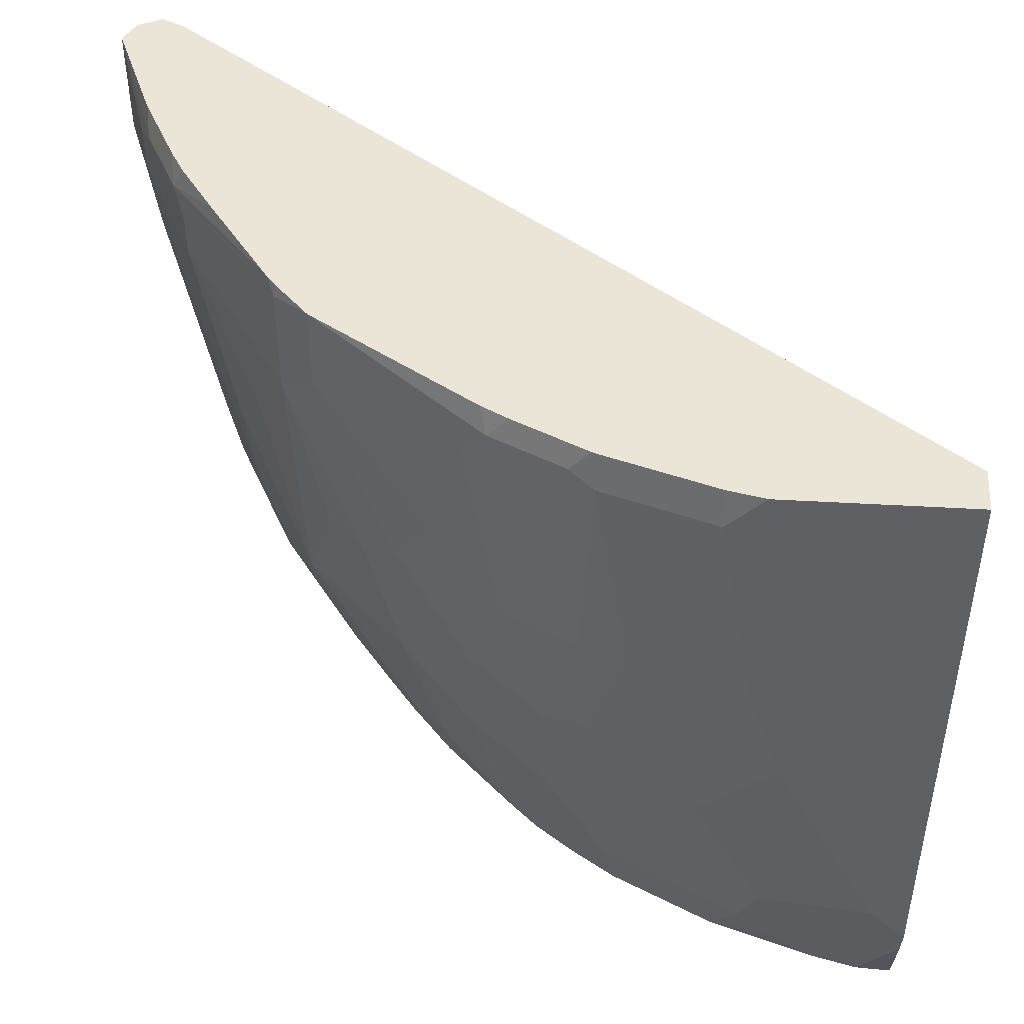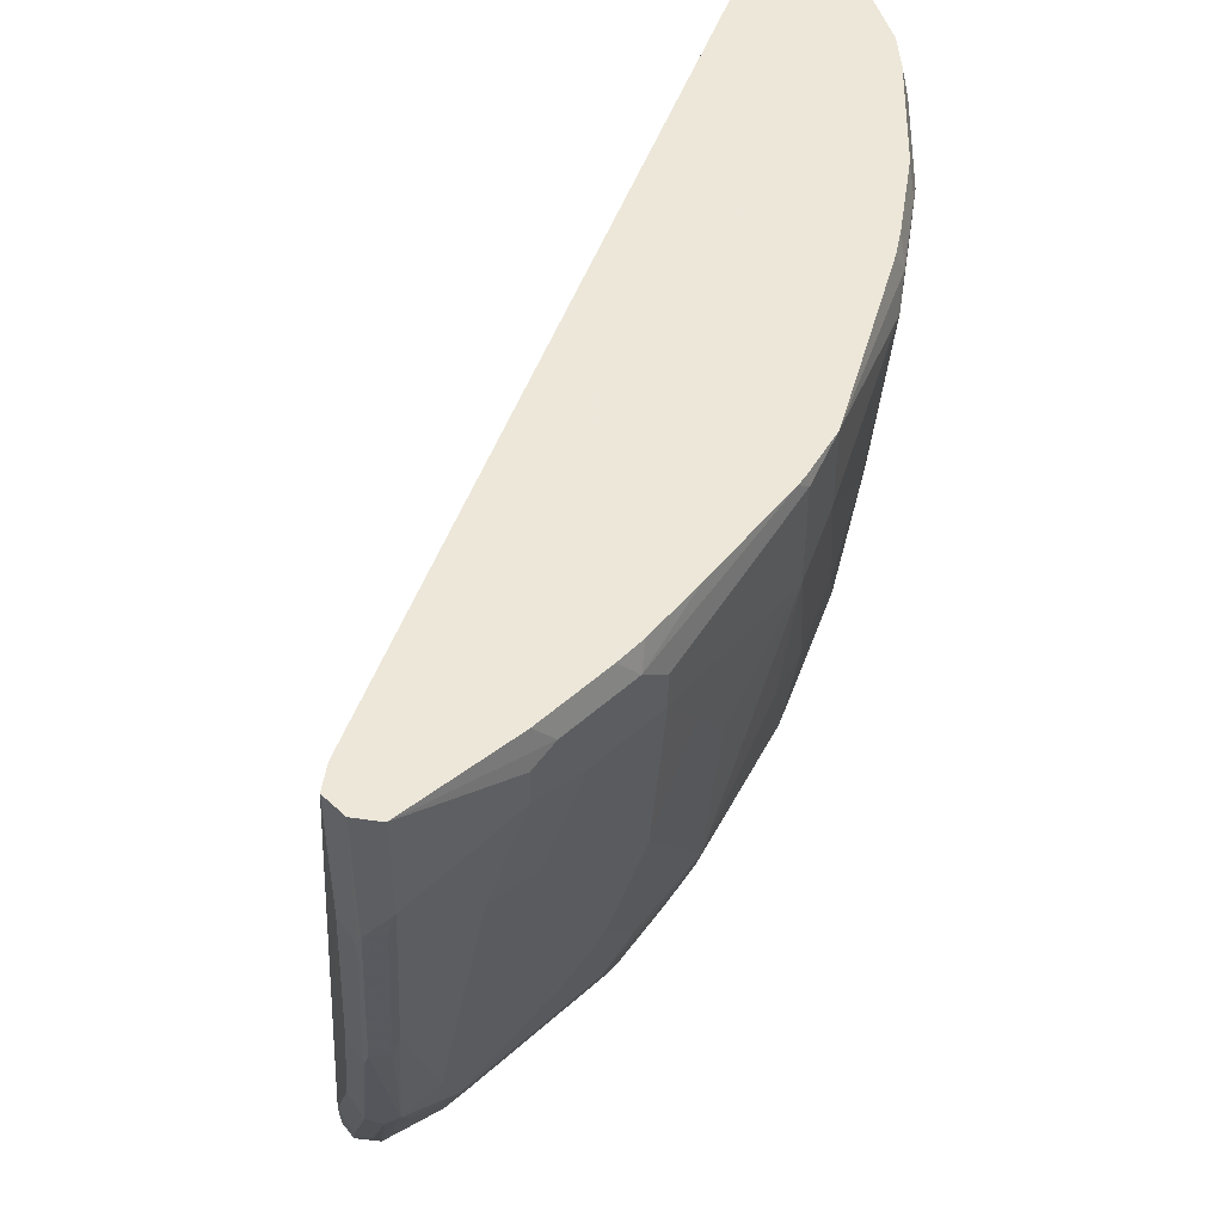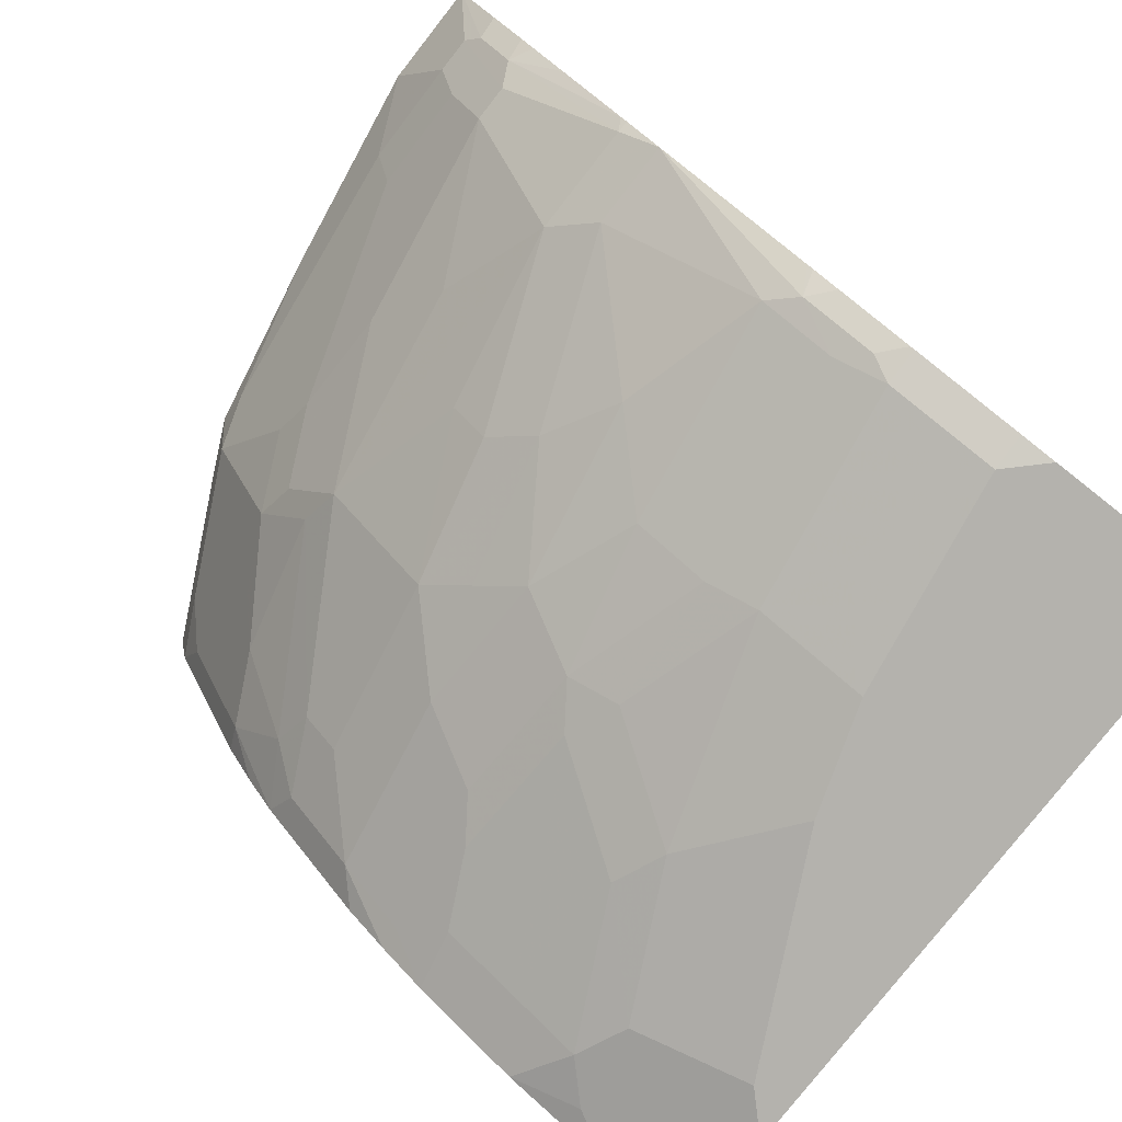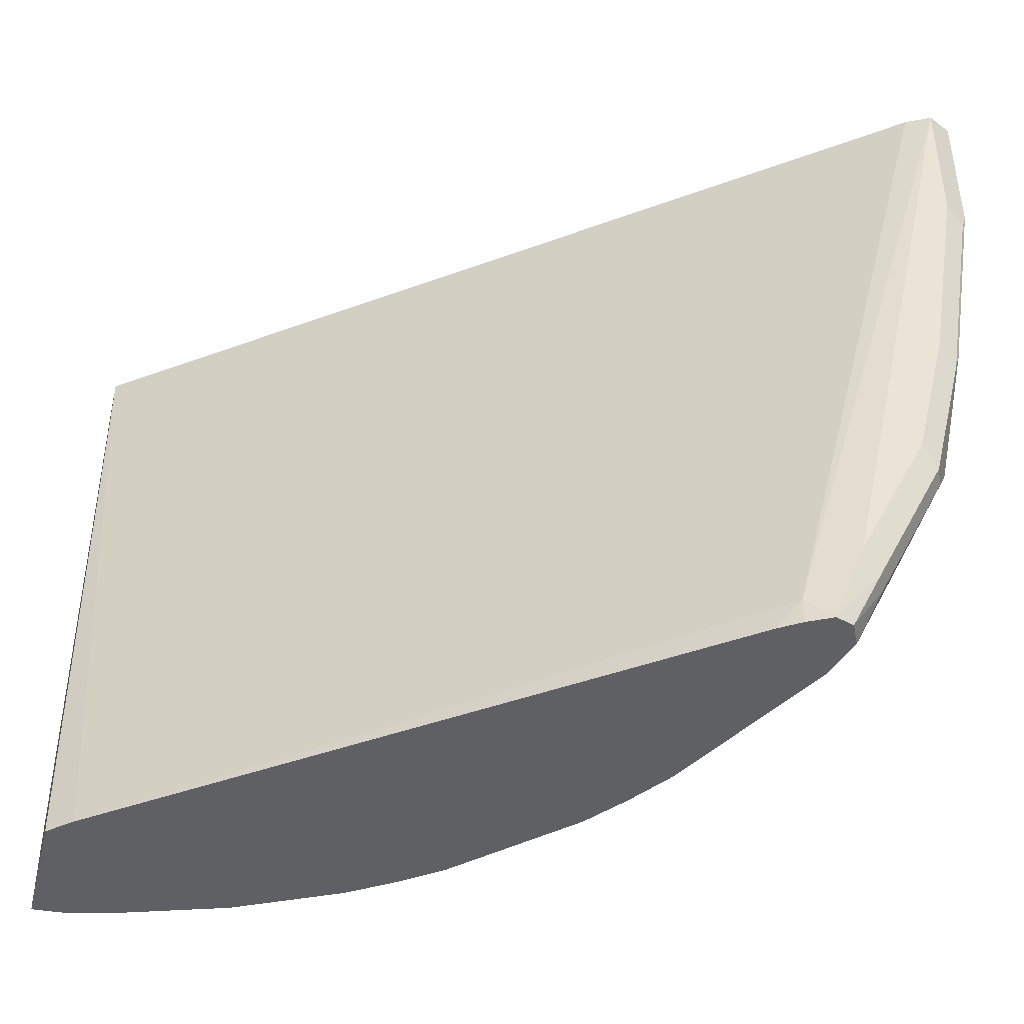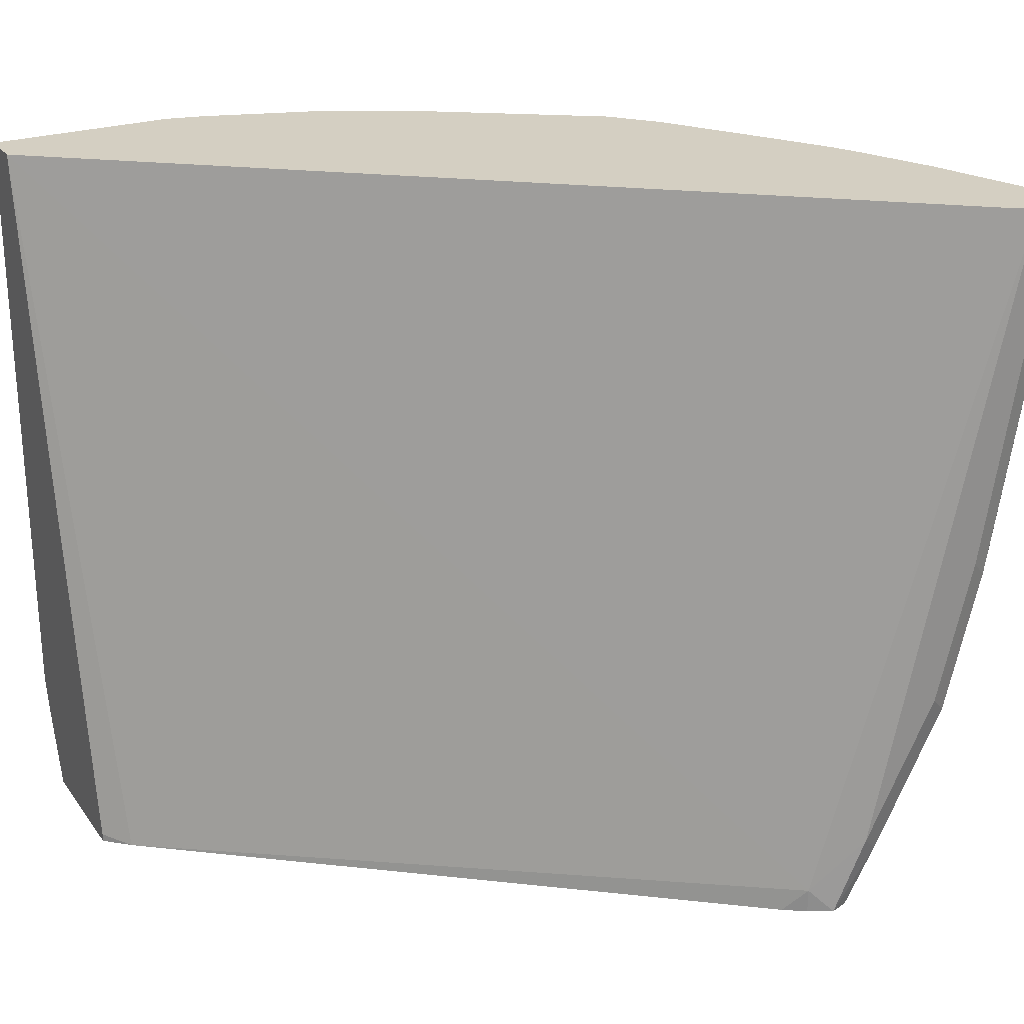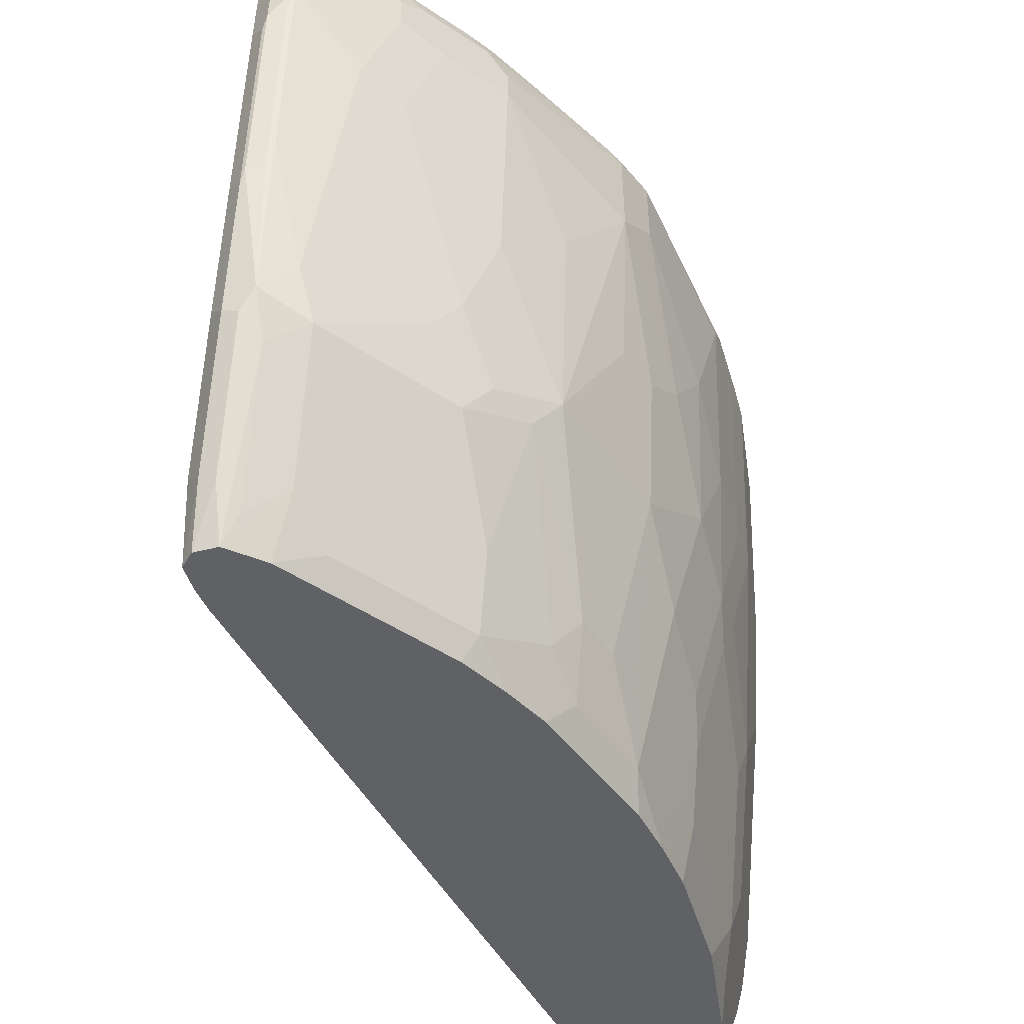
<metadata>
{"format":"obj","ext":"obj","renderer":"f3d","projection":"perspective","resolution":1024,"background":"white","views":[{"elev":45.8,"azim":3.8,"up":"+Z"},{"elev":50.2,"azim":-107.8,"up":"+Z"},{"elev":-79.6,"azim":-38.1,"up":"+Y"},{"elev":-42.9,"azim":166.2,"up":"+Z"},{"elev":25.5,"azim":152.3,"up":"+Z"},{"elev":-48.8,"azim":-99.9,"up":"+Z"}]}
</metadata>
<code>
v -0.8568 0.1682 -0.4225
v -0.8506 0.1813 -0.4225
v -0.8503 0.1422 -0.4225
v -0.868 0.136 -0.3869
v -0.8646 0.1604 -0.4044
v -0.8855 0.1604 -0.3625
v -0.9064 0.1604 -0.3207
v -0.9203 0.1673 -0.2928
v -0.9134 0.1743 -0.3068
v -0.8925 0.1743 -0.3486
v -0.8715 0.1743 -0.3905
v -0.868 0.183 -0.3869
v -0.84 0.1849 -0.4225
v -0.8472 0.136 -0.4225
v -0.8472 0.115 -0.4079
v -0.889 0.136 -0.3451
v -0.9099 0.136 -0.3033
v -0.9203 0.1464 -0.2719
v -0.9413 0.1673 -0.1883
v -0.9378 0.1708 -0.2057
v -0.9343 0.1813 -0.2092
v -0.9308 0.183 -0.2196
v -0.9099 0.183 -0.3033
v -0.889 0.183 -0.3451
v -0.8576 0.1883 -0.3765
v -0.8994 0.1883 -0.2928
v -0.8262 0.1778 -0.4079
v -0.8262 0.1778 -0.4225
v -0.8084 0.05853 -0.4225
v -0.8472 0.05226 -0.3451
v -0.889 0.09413 -0.3033
v -0.8053 0.03136 -0.4079
v -0.8262 0.05226 -0.3869
v -0.889 0.07319 -0.2615
v -0.9413 0.1255 -0.1046
v -0.9413 0.1464 -0.1464
v -0.8994 0.08366 -0.2301
v -0.9622 0.1673 -0.06279
v -0.9587 0.1708 -0.0802
v -0.9552 0.1813 -0.08367
v -0.9517 0.183 -0.09413
v -0.9203 0.1883 -0.2092
v -0.9413 0.1883 -0.0001958
v -0.8137 0.1694 -0.4225
v -0.9273 0.1813 -0.0001958
v -0.4806 -0.1623 -0.0001958
v -0.4947 -0.07633 -0.4225
v -0.799 0.03973 -0.4225
v -0.868 0.05226 -0.3033
v -0.8262 0.03136 -0.366
v -0.7815 0.01338 -0.4225
v -0.7635 -0.01043 -0.4225
v -0.7844 -0.01043 -0.3869
v -0.8855 0.05576 -0.2371
v -0.9413 0.1046 -0.04187
v -0.9273 0.09759 -0.1116
v -0.9622 0.1673 -0.0001958
v -0.9553 0.1812 -0.0001958
v -0.9552 0.1813 -0.0001958
v -0.9413 0.1883 -0.08367
v -0.4806 -0.1883 -0.0001958
v -0.4806 -0.08919 -0.4177
v -0.4806 -0.08919 -0.4225
v -0.8472 0.01043 -0.2824
v -0.8646 0.03483 -0.2789
v -0.76 -0.02786 -0.4044
v -0.707 -0.06693 -0.4225
v -0.7182 -0.06969 -0.4044
v -0.7809 -0.02786 -0.3625
v -0.8437 -0.006966 -0.2579
v -0.8855 0.03483 -0.1743
v -0.9413 0.1046 -0.02095
v -0.9273 0.0767 -0.04882
v -0.9064 0.03483 -0.04882
v -0.9343 0.09063 -0.01396
v -0.9358 0.1022 -0.0001958
v -0.5858 -0.1883 -0.0001958
v -0.4806 -0.1883 -0.3556
v -0.4806 -0.1674 -0.4225
v -0.7008 -0.07319 -0.4225
v -0.6769 -0.09118 -0.4225
v -0.6799 -0.09413 -0.4079
v -0.7182 -0.09063 -0.3416
v -0.739 -0.09063 -0.2998
v -0.7809 -0.06969 -0.2579
v -0.76 -0.0488 -0.3625
v -0.7844 -0.03136 -0.3451
v -0.8437 -0.0488 -0.06974
v -0.8646 -0.006966 -0.1325
v -0.8855 0.01393 -0.09066
v -0.8227 -0.0488 -0.1743
v -0.9064 0.03483 -0.0279
v -0.9134 0.0488 -0.01396
v -0.9148 0.06041 -0.0001958
v -0.6066 -0.1836 -0.0001958
v -0.6066 -0.1883 -0.02095
v -0.4811 -0.1883 -0.3556
v -0.4806 -0.1876 -0.3585
v -0.4806 -0.1833 -0.3759
v -0.5012 -0.1665 -0.4225
v -0.6505 -0.1088 -0.4225
v -0.652 -0.1081 -0.4218
v -0.6729 -0.1081 -0.38
v -0.7216 -0.09413 -0.3242
v -0.6799 -0.115 -0.3451
v -0.739 -0.1115 -0.2161
v -0.76 -0.09063 -0.2371
v -0.6973 -0.1115 -0.3207
v -0.6973 -0.1325 -0.2371
v -0.7809 -0.09063 -0.1534
v -0.8018 -0.06969 -0.1743
v -0.8227 -0.06969 -0.04882
v -0.8437 -0.0488 -0.006976
v -0.9041 0.04183 -0.0001958
v -0.9063 0.04511 -0.0001958
v -0.8471 -0.04198 -0.0001958
v -0.8855 0.01393 -0.0001958
v -0.6694 -0.1627 -0.0001958
v -0.5857 -0.1883 -0.1464
v -0.6694 -0.1673 -0.02095
v -0.5021 -0.1883 -0.3346
v -0.5648 -0.1673 -0.3556
v -0.5544 -0.1569 -0.4079
v -0.5021 -0.1673 -0.4183
v -0.5271 -0.16 -0.4225
v -0.6087 -0.1297 -0.4225
v -0.6589 -0.115 -0.3869
v -0.6799 -0.136 -0.2615
v -0.6171 -0.136 -0.3869
v -0.76 -0.1115 -0.1116
v -0.7182 -0.1325 -0.1534
v -0.6694 -0.1464 -0.2301
v -0.6764 -0.1534 -0.1534
v -0.8227 -0.06969 -0.0001958
v -0.739 -0.1325 -0.0279
v -0.8432 -0.04692 -0.0001958
v -0.6717 -0.1618 -0.0001958
v -0.6833 -0.1604 -0.01396
v -0.5648 -0.1883 -0.2092
v -0.6485 -0.1673 -0.1464
v -0.6973 -0.1534 -0.0279
v -0.5752 -0.1569 -0.3869
v -0.6066 -0.1673 -0.2719
v -0.6171 -0.1569 -0.3033
v -0.5899 -0.1391 -0.4225
v -0.7251 -0.1394 -0.01396
v -0.7321 -0.1302 -0.0001958
v -0.7135 -0.1409 -0.0001958
v -0.7288 -0.1323 -0.0001958
f 75 94 76
f 81 101 102
f 79 99 100
f 78 97 98
f 77 95 96
f 81 102 82
f 75 93 94
f 72 92 75
f 74 113 92
f 74 88 113
f 74 90 88
f 82 102 103
f 71 74 73
f 71 90 74
f 75 92 93
f 82 103 83
f 84 104 105
f 83 103 105
f 88 110 112
f 88 111 110
f 88 91 111
f 88 90 89
f 85 111 91
f 85 110 111
f 85 107 110
f 85 87 86
f 84 109 106
f 84 108 109
f 84 105 108
f 70 91 88
f 84 107 85
f 84 106 107
f 83 105 104
f 83 104 84
f 70 85 91
f 69 86 87
f 70 90 71
f 61 77 96
f 57 75 76
f 57 72 75
f 56 71 73
f 55 74 92
f 55 73 74
f 61 96 119
f 55 56 73
f 54 70 71
f 54 65 70
f 53 69 64
f 53 66 69
f 52 68 66
f 88 112 134
f 54 71 56
f 61 119 139
f 61 139 121
f 61 121 97
f 70 89 90
f 70 88 89
f 69 87 70
f 68 86 69
f 68 85 86
f 68 84 85
f 68 83 84
f 68 82 83
f 68 81 82
f 68 80 81
f 67 80 68
f 66 68 69
f 64 69 70
f 64 70 65
f 61 97 78
f 70 87 85
f 88 134 113
f 120 138 141
f 93 114 115
f 126 145 129
f 123 125 124
f 123 145 125
f 123 142 145
f 122 144 142
f 122 143 144
f 128 129 144
f 122 139 143
f 121 139 122
f 120 133 140
f 120 141 133
f 52 67 68
f 119 140 139
f 118 138 120
f 122 142 123
f 128 144 143
f 128 143 132
f 129 145 142
f 146 149 147
f 146 148 149
f 139 140 143
f 138 146 141
f 138 148 146
f 137 148 138
f 135 141 146
f 134 146 147
f 134 135 146
f 132 143 140
f 132 140 133
f 131 141 135
f 131 133 141
f 130 131 135
f 129 142 144
f 118 137 138
f 92 113 93
f 113 136 116
f 112 135 134
f 99 124 100
f 99 123 124
f 99 122 123
f 99 121 122
f 97 121 99
f 97 99 98
f 100 124 125
f 96 140 119
f 96 118 120
f 95 118 96
f 93 117 114
f 93 116 117
f 93 113 116
f 93 115 94
f 96 120 140
f 101 126 129
f 101 129 127
f 101 127 102
f 112 130 135
f 110 130 112
f 109 133 131
f 109 132 133
f 109 128 132
f 106 131 130
f 106 109 131
f 106 110 107
f 106 130 110
f 105 129 128
f 105 127 129
f 105 109 108
f 105 128 109
f 103 127 105
f 102 127 103
f 113 134 136
f 52 66 53
f 55 92 72
f 49 65 54
f 12 24 26
f 12 25 13
f 10 12 11
f 10 24 12
f 10 23 24
f 9 23 10
f 12 26 25
f 8 23 9
f 8 21 22
f 8 20 21
f 8 19 20
f 8 18 19
f 8 17 18
f 7 17 8
f 8 22 23
f 13 27 28
f 13 25 27
f 14 29 15
f 20 38 39
f 19 38 20
f 18 37 35
f 18 34 37
f 18 38 19
f 18 36 38
f 18 35 36
f 17 34 18
f 17 31 34
f 16 31 17
f 15 33 30
f 15 32 33
f 15 29 32
f 15 31 16
f 15 30 31
f 6 17 7
f 6 16 17
f 4 6 5
f 4 16 6
f 1 67 52
f 1 80 67
f 1 81 80
f 1 101 81
f 1 126 101
f 1 145 126
f 1 125 145
f 1 100 125
f 1 79 100
f 1 63 79
f 1 47 63
f 1 44 47
f 1 28 44
f 1 13 28
f 1 2 13
f 1 52 51
f 20 39 40
f 1 51 48
f 1 29 14
f 4 15 16
f 3 15 4
f 3 14 15
f 2 12 13
f 2 11 12
f 1 11 2
f 1 10 11
f 1 9 10
f 1 8 9
f 1 7 8
f 1 6 7
f 1 5 6
f 1 4 5
f 1 3 4
f 50 53 64
f 1 48 29
f 20 40 21
f 1 14 3
f 21 41 22
f 43 134 147
f 43 136 134
f 43 116 136
f 43 117 116
f 43 114 117
f 43 115 114
f 43 147 149
f 43 94 115
f 43 57 76
f 43 58 57
f 43 59 58
f 41 60 42
f 41 43 60
f 41 59 43
f 43 76 94
f 43 149 148
f 43 148 137
f 43 137 118
f 21 40 41
f 49 64 65
f 49 50 64
f 47 62 63
f 46 62 47
f 46 63 62
f 46 79 63
f 46 99 79
f 46 98 99
f 46 78 98
f 43 46 45
f 43 61 46
f 43 77 61
f 43 95 77
f 43 118 95
f 40 59 41
f 40 58 59
f 46 61 78
f 38 55 72
f 29 48 32
f 27 47 44
f 27 46 47
f 27 45 46
f 27 43 45
f 27 44 28
f 30 49 31
f 25 43 27
f 25 26 42
f 23 26 24
f 22 41 42
f 22 26 23
f 38 72 57
f 22 42 26
f 25 42 60
f 30 33 32
f 25 60 43
f 30 50 49
f 38 58 40
f 30 32 50
f 38 40 39
f 38 57 58
f 35 56 55
f 35 54 56
f 35 38 36
f 35 55 38
f 35 37 54
f 34 49 54
f 31 49 34
f 32 48 51
f 34 54 37
f 32 52 53
f 32 51 52
f 32 53 50

</code>
